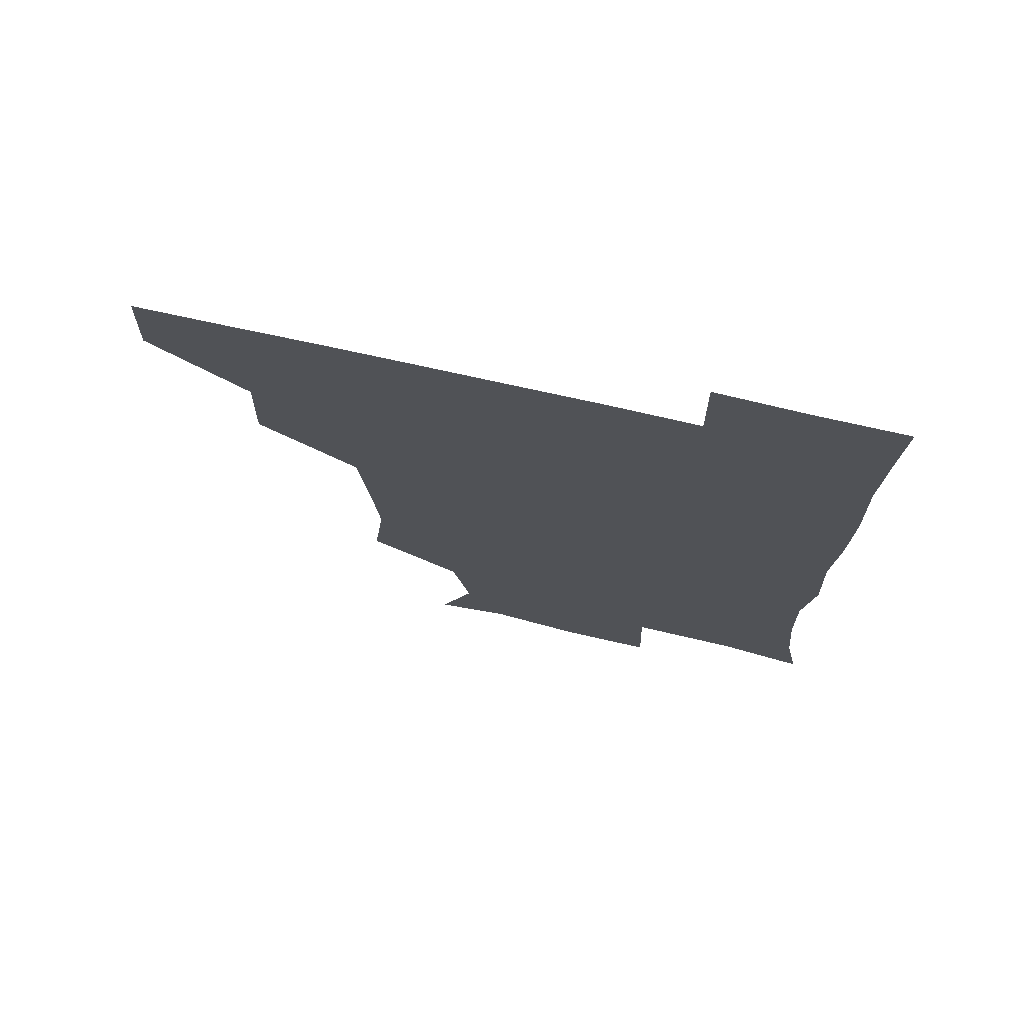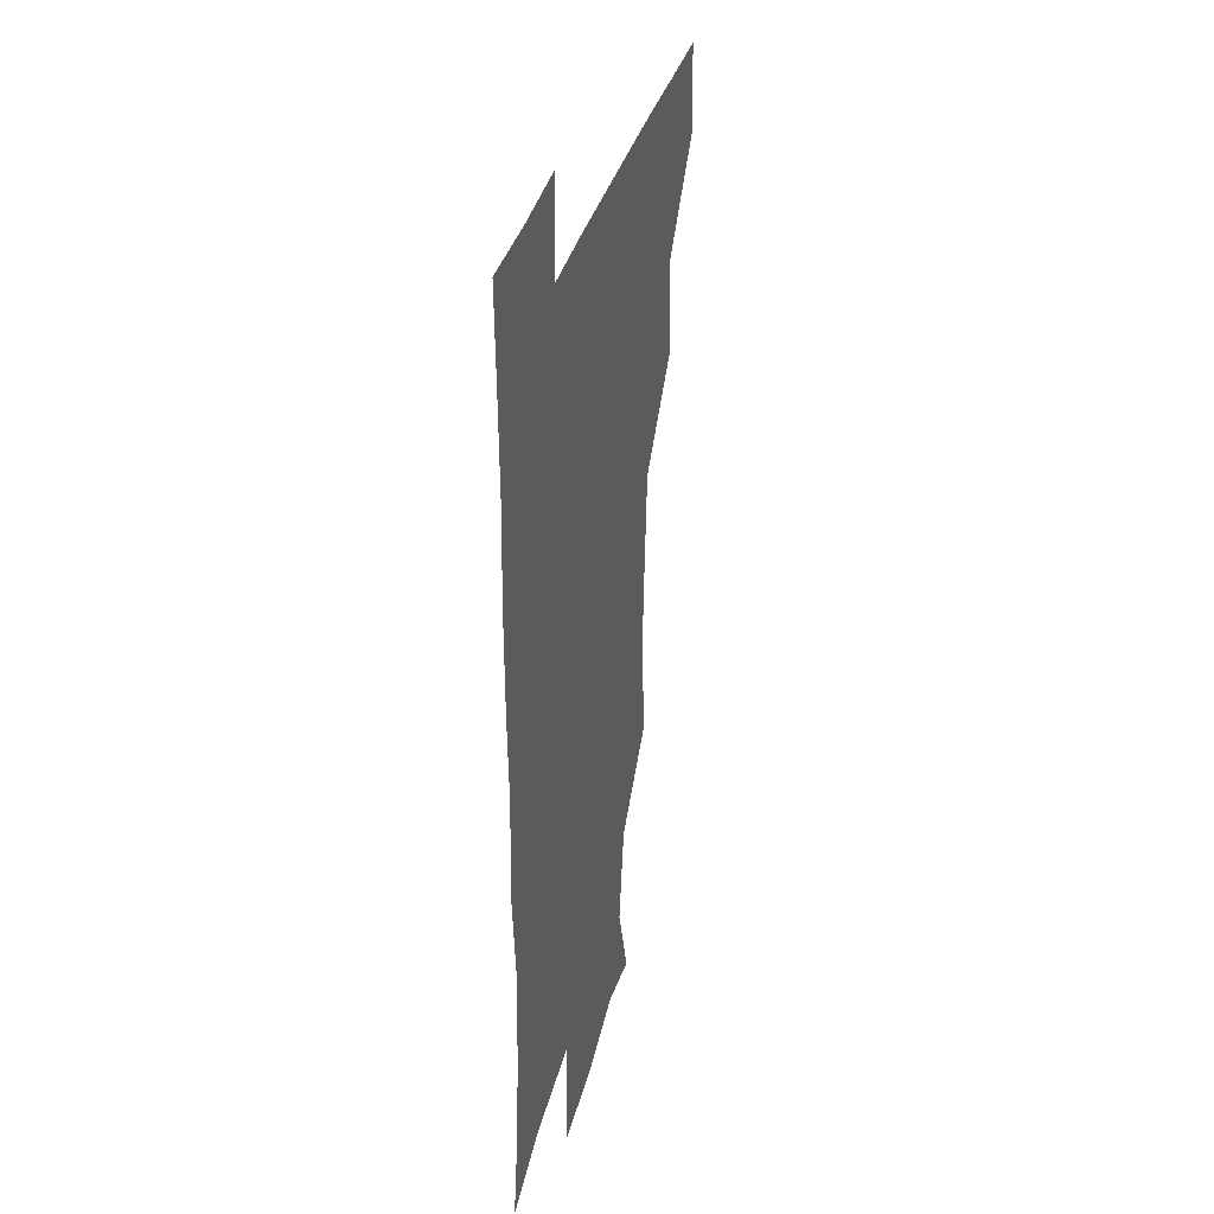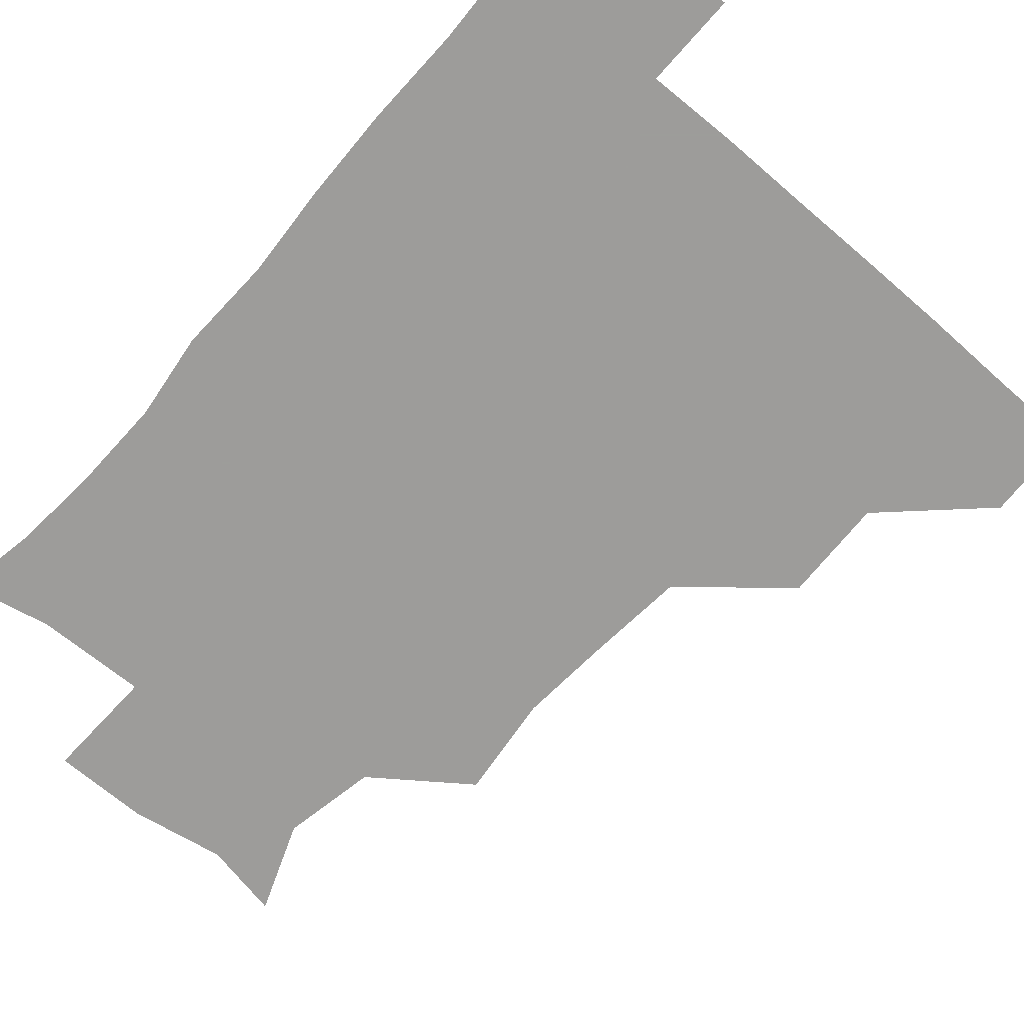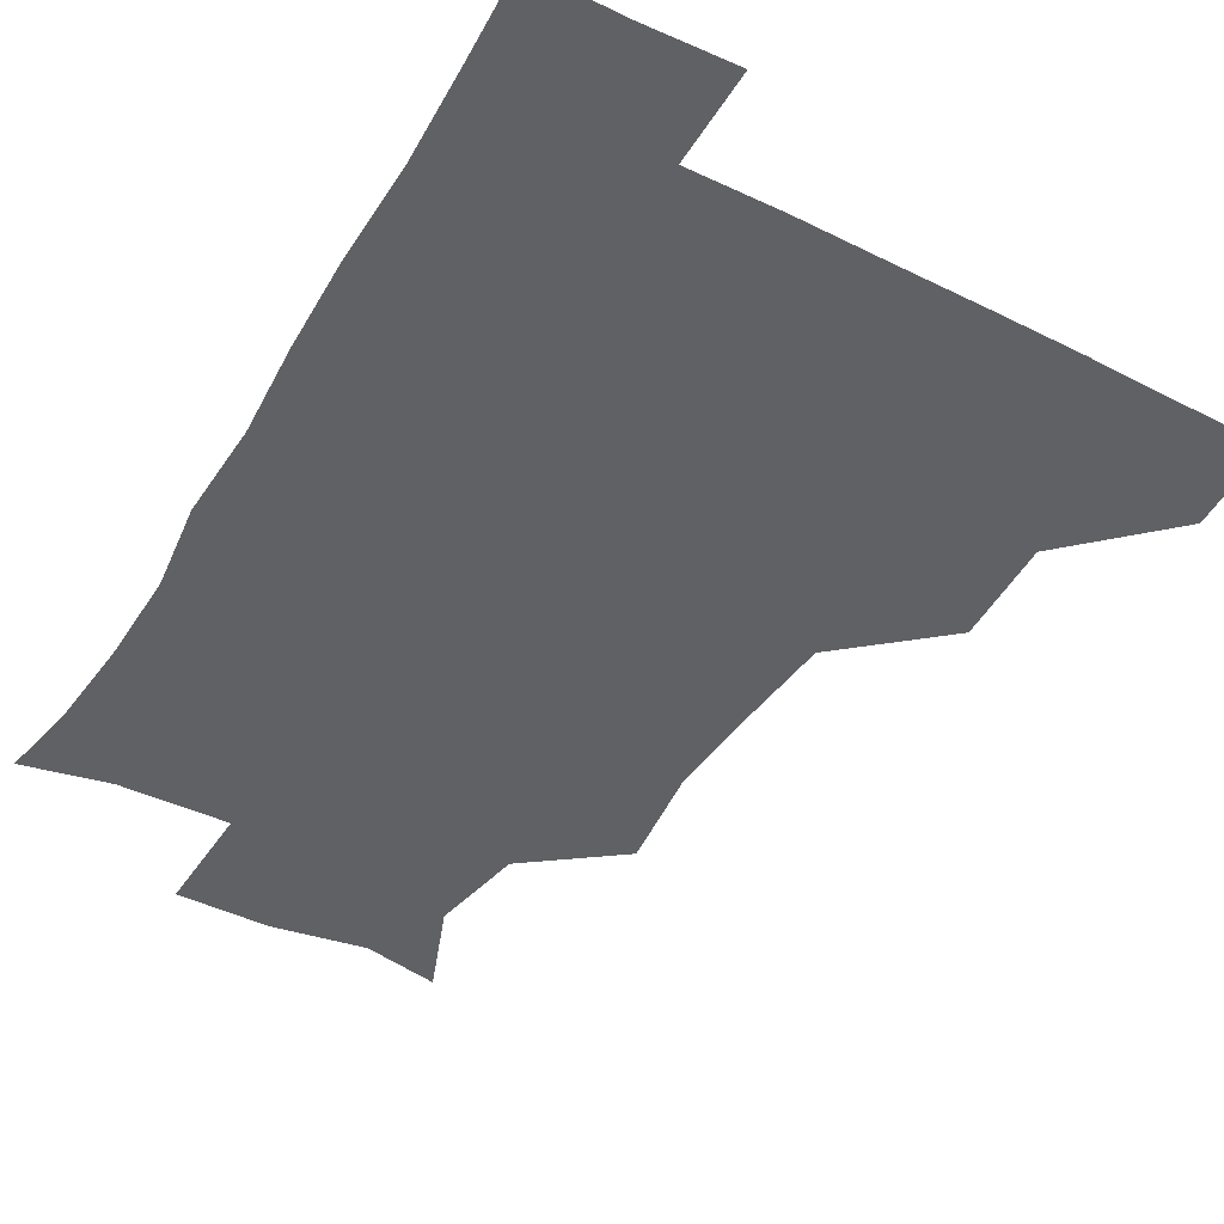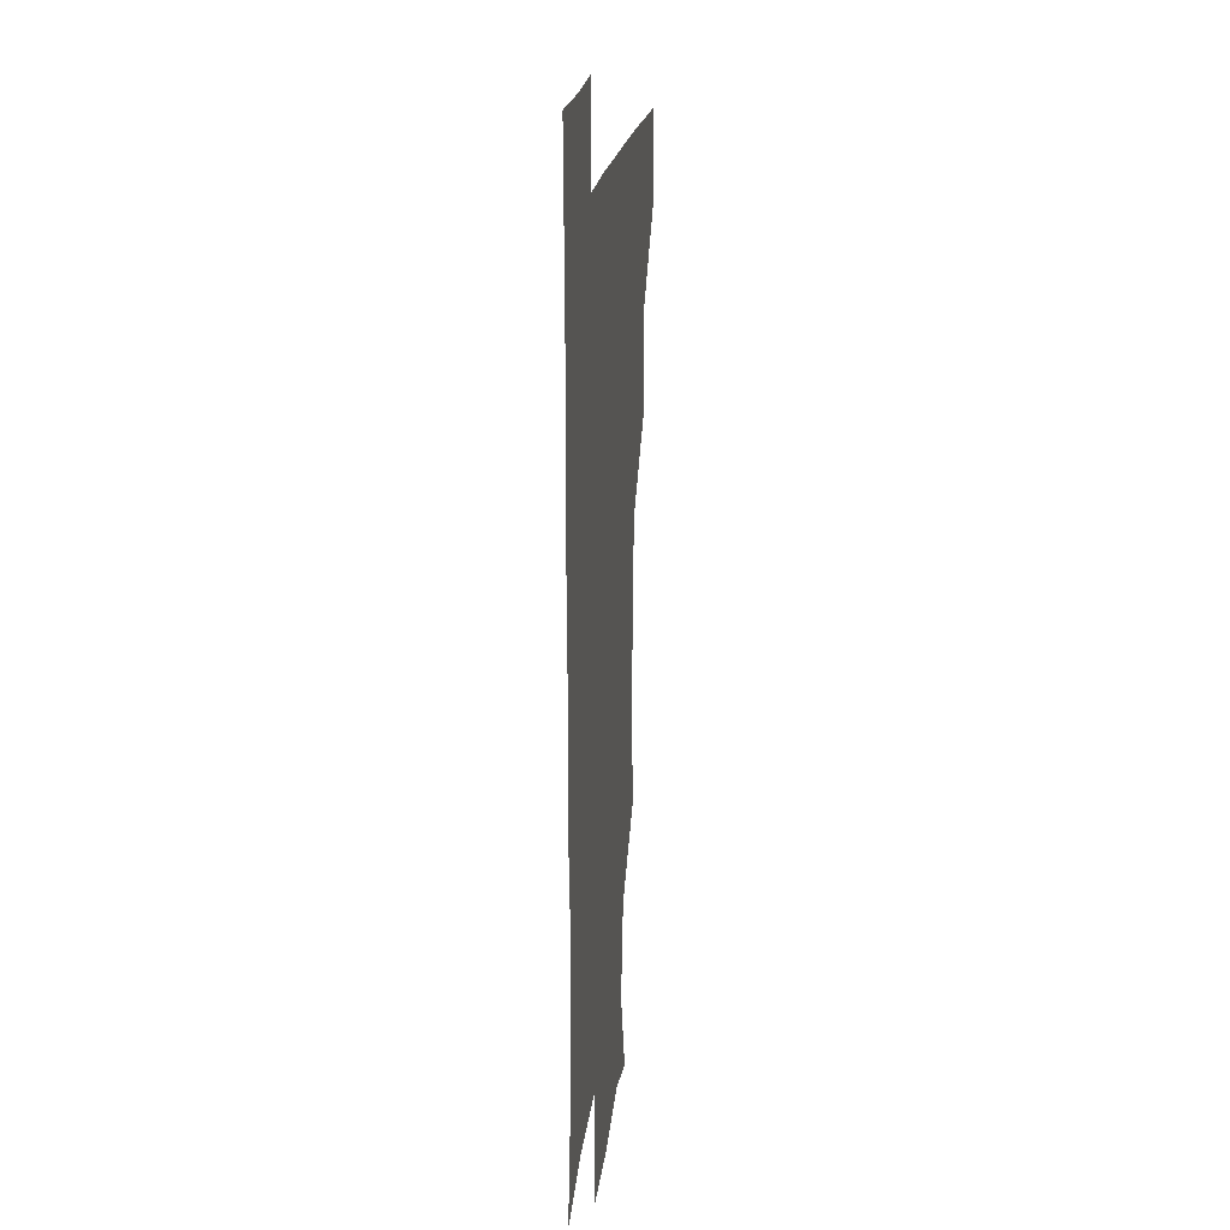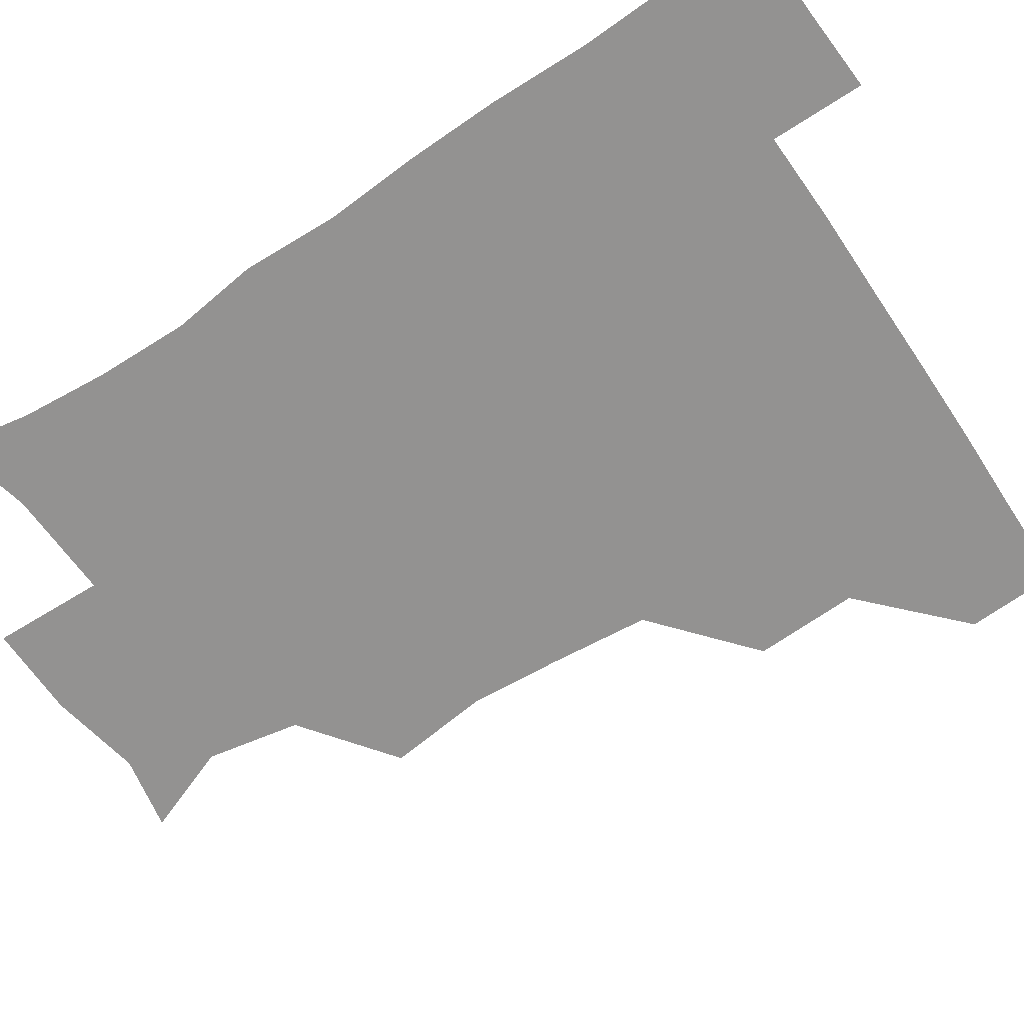
<metadata>
{"format":"obj","ext":"obj","renderer":"f3d","projection":"perspective","resolution":1024,"background":"white","views":[{"elev":73.8,"azim":12.6,"up":"+Y"},{"elev":32.8,"azim":103.1,"up":"+Y"},{"elev":-70.3,"azim":139.3,"up":"+Z"},{"elev":-46.4,"azim":150.5,"up":"+Z"},{"elev":18.2,"azim":96.1,"up":"+Y"},{"elev":-66.4,"azim":123.9,"up":"+Z"}]}
</metadata>
<code>
v 480.4 449.8 0
v 481.6 480.5 0
v 511.4 385.3 0
v 512.5 419.7 0
v 512.5 451 0
v 511.6 480.8 0
v 546.1 259.5 0
v 549.9 294.2 0
v 547.5 325 0
v 544.3 357.6 0
v 543.3 392 0
v 542.8 422.1 0
v 543 451.3 0
v 541.3 481.5 0
v 571.6 175.2 0
v 583.1 205.4 0
v 577.1 236.7 0
v 575.9 271.3 0
v 575.8 303.9 0
v 574 331.9 0
v 572.9 363 0
v 572.8 394.1 0
v 572.7 423.4 0
v 572.1 451.5 0
v 570.9 481.6 0
v 596.9 180.2 0
v 606.1 212.9 0
v 603.1 243 0
v 603.5 277.1 0
v 603 305.7 0
v 602.2 335.2 0
v 602.1 365 0
v 601.7 394.1 0
v 601.7 423 0
v 601.9 451.6 0
v 600.7 481.6 0
v 627.9 174.6 0
v 631 216.4 0
v 631.5 247 0
v 631.2 276.5 0
v 630.7 306.7 0
v 630.5 334.5 0
v 630.5 366.3 0
v 630.7 394.9 0
v 631.1 423.6 0
v 631.6 451.8 0
v 630.3 481.7 0
v 659.1 174.3 0
v 657.7 211.9 0
v 658.3 245.6 0
v 658.1 277.6 0
v 658.4 306.5 0
v 659.1 334.4 0
v 658.5 365.8 0
v 659.4 394.1 0
v 659.7 423.6 0
v 660.3 452.7 0
v 661.2 480.9 0
v 660.7 512.2 0
v 694.4 210.8 0
v 686.9 243.9 0
v 685 274.6 0
v 685.2 304.1 0
v 686.3 333.7 0
v 686.8 362.9 0
v 686.7 394 0
v 688.1 422.6 0
v 688.5 452.6 0
v 690 480.7 0
v 690.7 510.6 0
v 723.3 204.4 0
v 718.3 231.4 0
v 715.7 260.6 0
v 714.9 291.6 0
v 718.4 320.6 0
v 717 352.8 0
v 718.8 383.7 0
v 719.4 415.1 0
v 718.5 448.5 0
v 719.5 480.2 0
v 720.8 510.4 0
f 4 5 1
f 1 5 2
f 5 6 2
f 10 11 3
f 3 11 4
f 11 12 4
f 4 12 5
f 12 13 5
f 5 13 6
f 13 14 6
f 17 18 7
f 7 18 8
f 18 19 8
f 8 19 9
f 19 20 9
f 9 20 10
f 20 21 10
f 10 21 11
f 21 22 11
f 11 22 12
f 22 23 12
f 12 23 13
f 23 24 13
f 13 24 14
f 24 25 14
f 15 26 16
f 26 27 16
f 16 27 17
f 27 28 17
f 17 28 18
f 28 29 18
f 18 29 19
f 29 30 19
f 19 30 20
f 30 31 20
f 20 31 21
f 31 32 21
f 21 32 22
f 32 33 22
f 22 33 23
f 33 34 23
f 23 34 24
f 34 35 24
f 24 35 25
f 35 36 25
f 26 37 27
f 37 38 27
f 27 38 28
f 38 39 28
f 28 39 29
f 39 40 29
f 29 40 30
f 40 41 30
f 30 41 31
f 41 42 31
f 31 42 32
f 42 43 32
f 32 43 33
f 43 44 33
f 33 44 34
f 44 45 34
f 34 45 35
f 45 46 35
f 35 46 36
f 46 47 36
f 37 48 38
f 48 49 38
f 38 49 39
f 49 50 39
f 39 50 40
f 50 51 40
f 40 51 41
f 51 52 41
f 41 52 42
f 52 53 42
f 42 53 43
f 53 54 43
f 43 54 44
f 54 55 44
f 44 55 45
f 55 56 45
f 45 56 46
f 56 57 46
f 46 57 47
f 57 58 47
f 49 60 50
f 60 61 50
f 50 61 51
f 61 62 51
f 51 62 52
f 62 63 52
f 52 63 53
f 63 64 53
f 53 64 54
f 64 65 54
f 54 65 55
f 65 66 55
f 55 66 56
f 66 67 56
f 56 67 57
f 67 68 57
f 57 68 58
f 68 69 58
f 58 69 59
f 69 70 59
f 60 71 61
f 71 72 61
f 61 72 62
f 72 73 62
f 62 73 63
f 73 74 63
f 63 74 64
f 74 75 64
f 64 75 65
f 75 76 65
f 65 76 66
f 76 77 66
f 66 77 67
f 77 78 67
f 67 78 68
f 78 79 68
f 68 79 69
f 79 80 69
f 69 80 70
f 80 81 70

</code>
